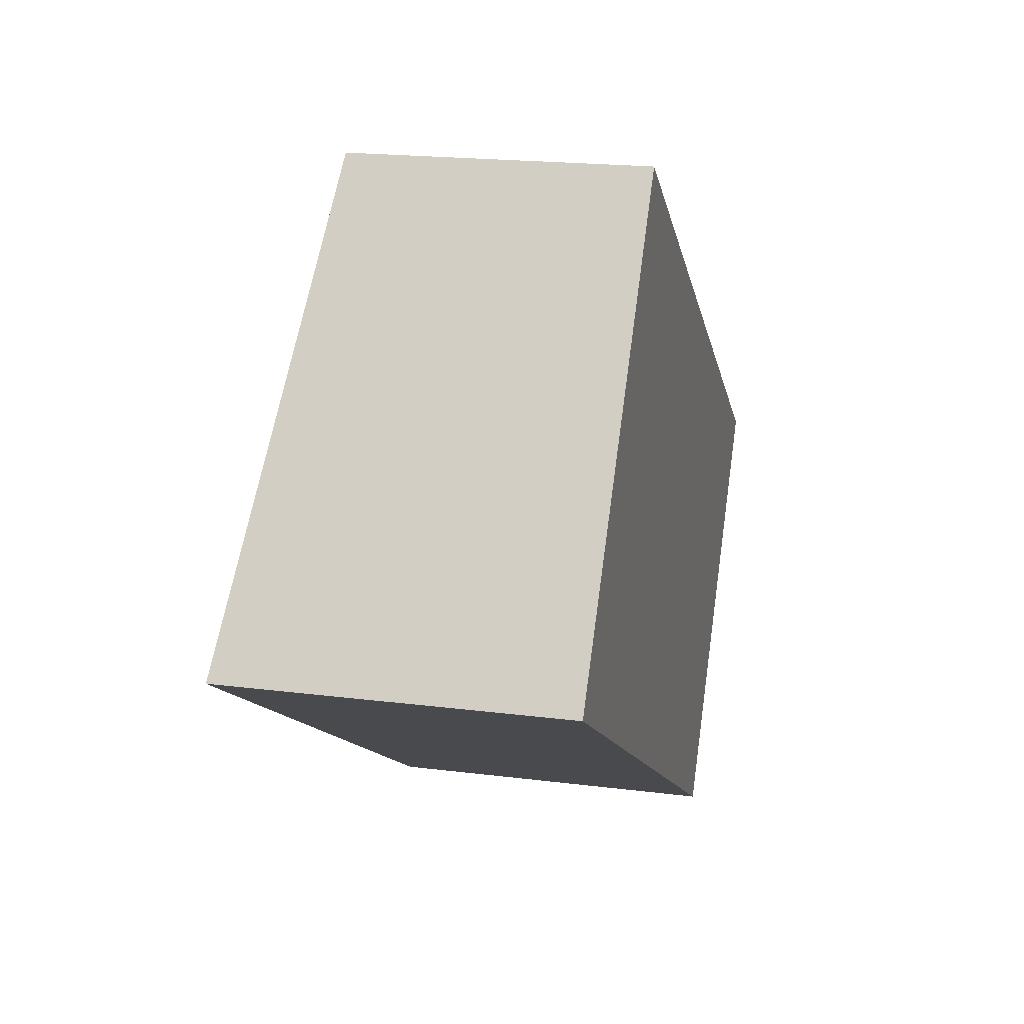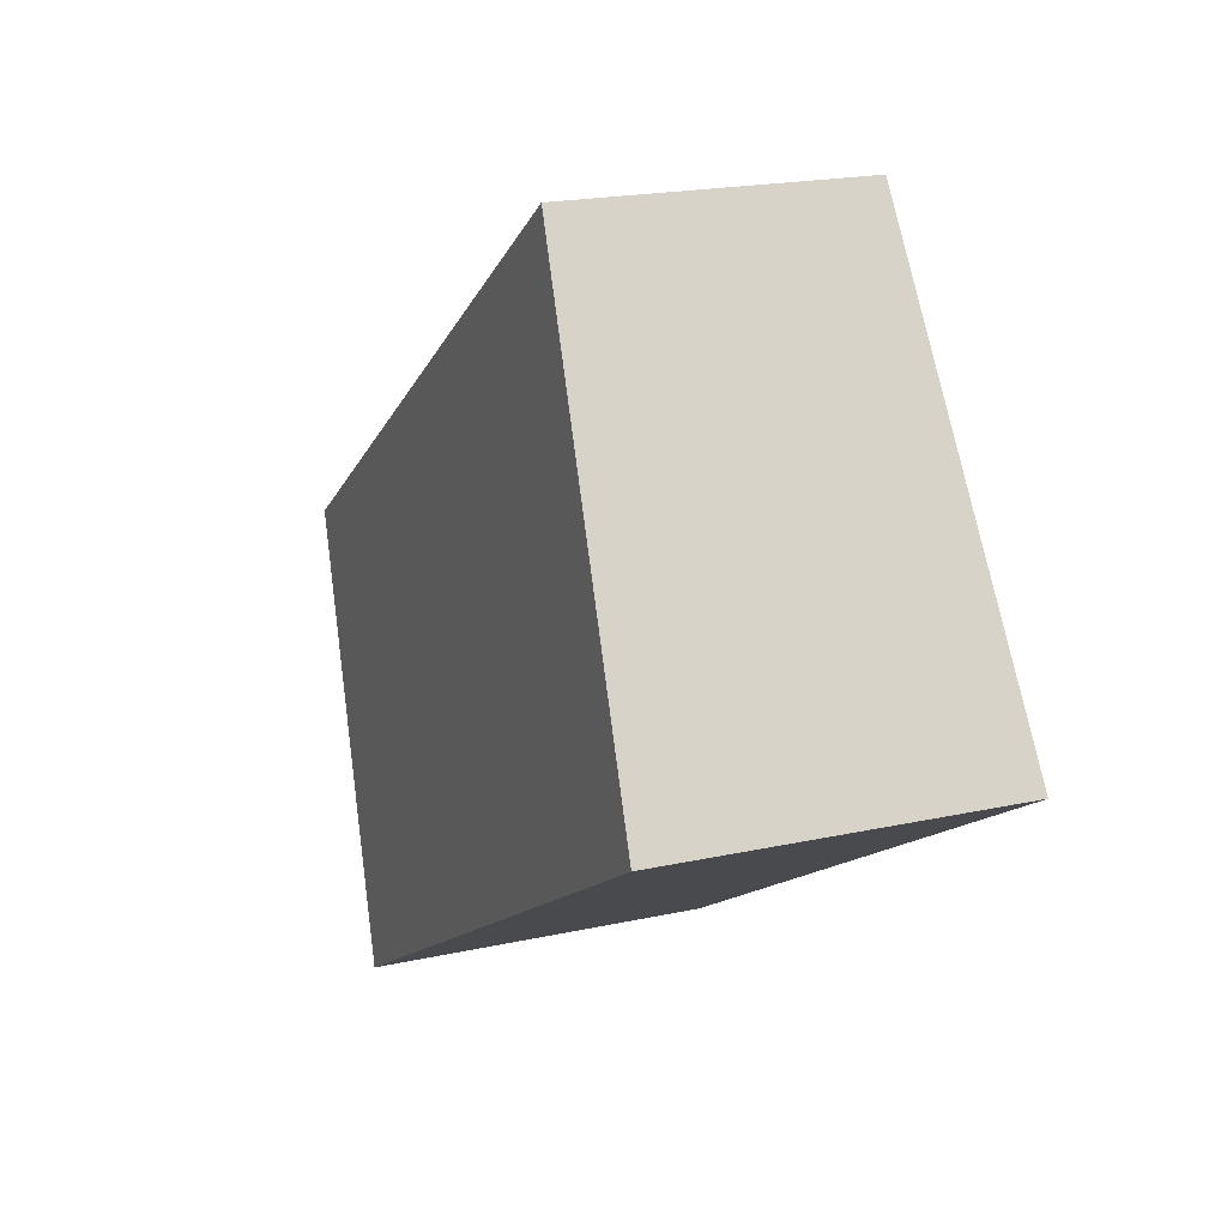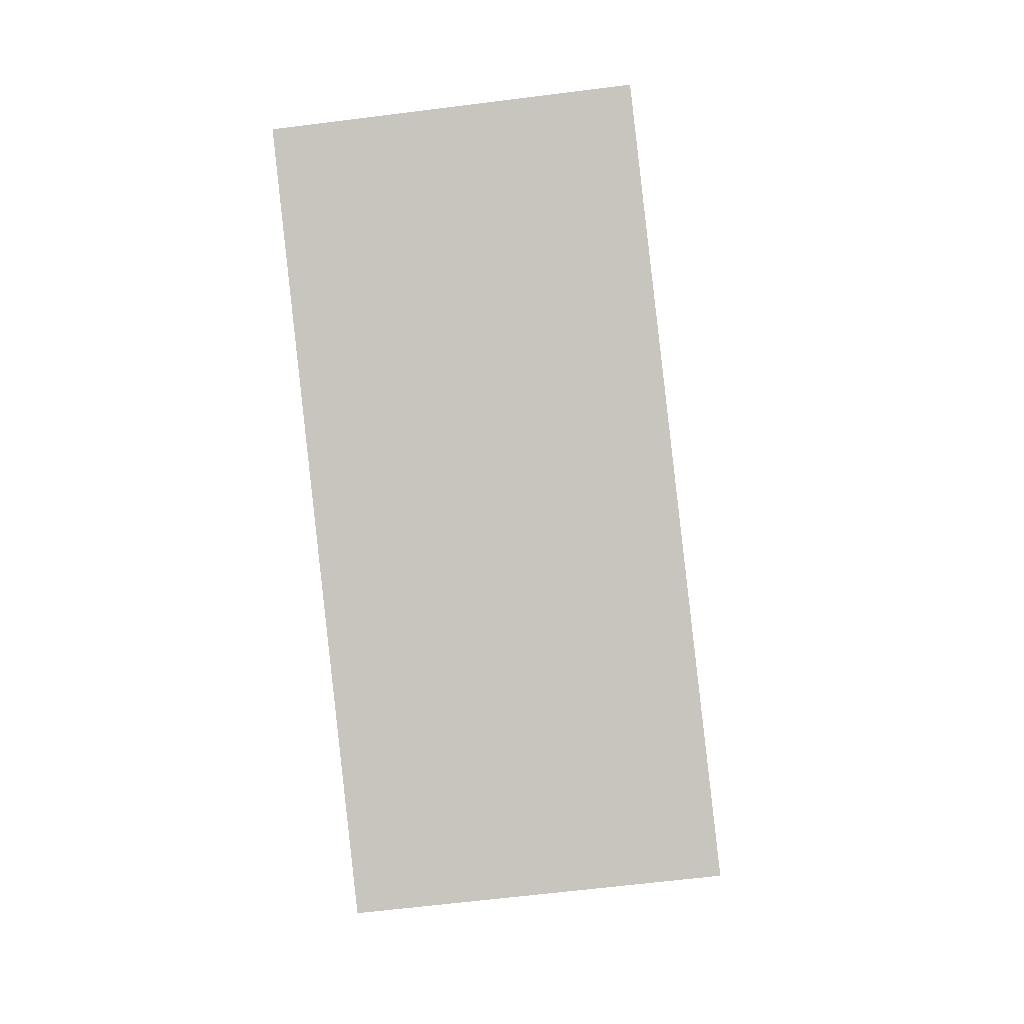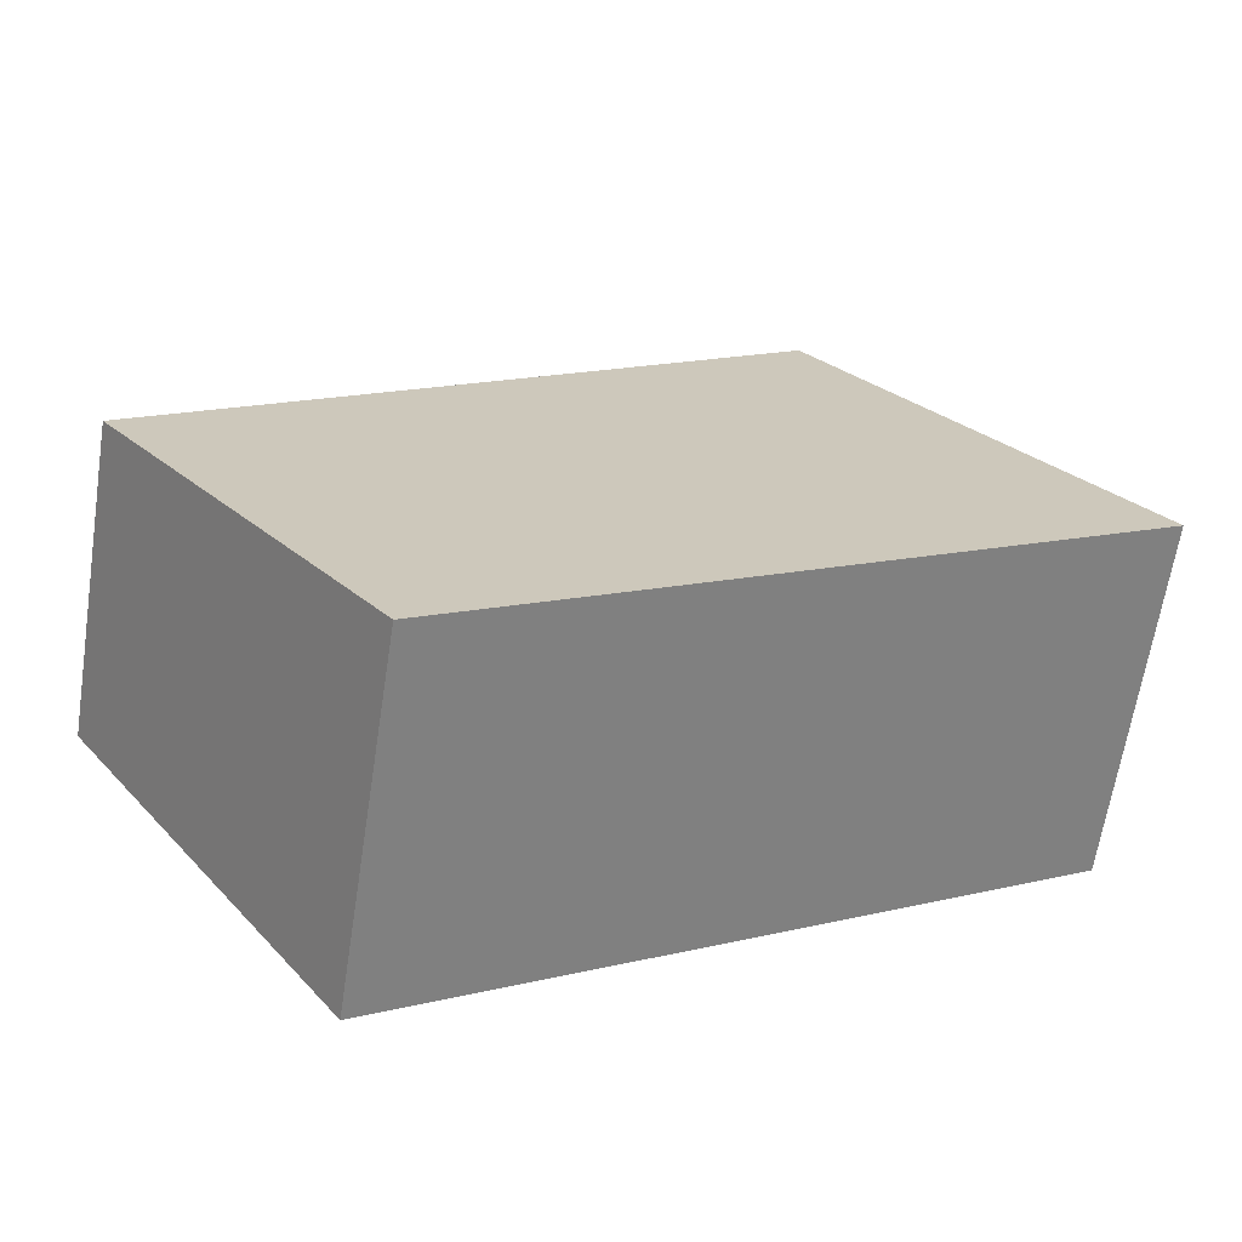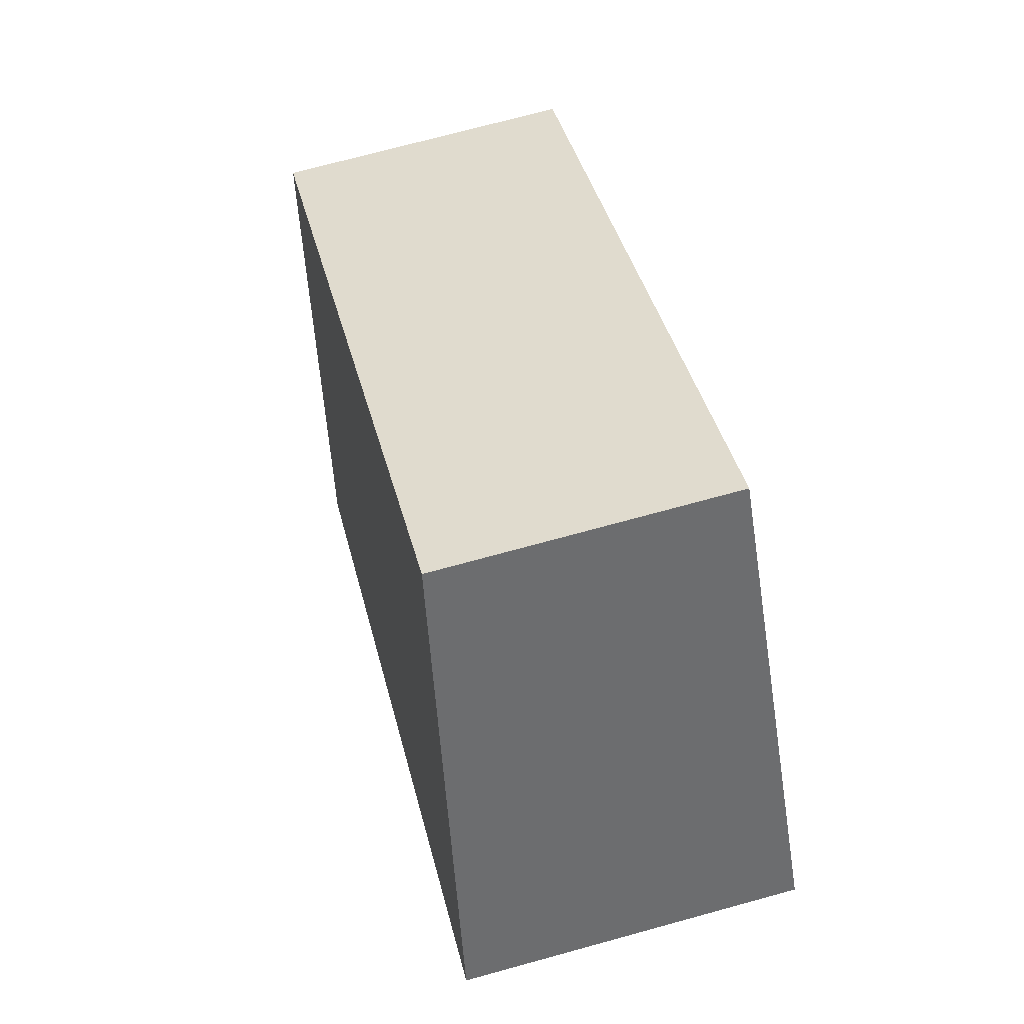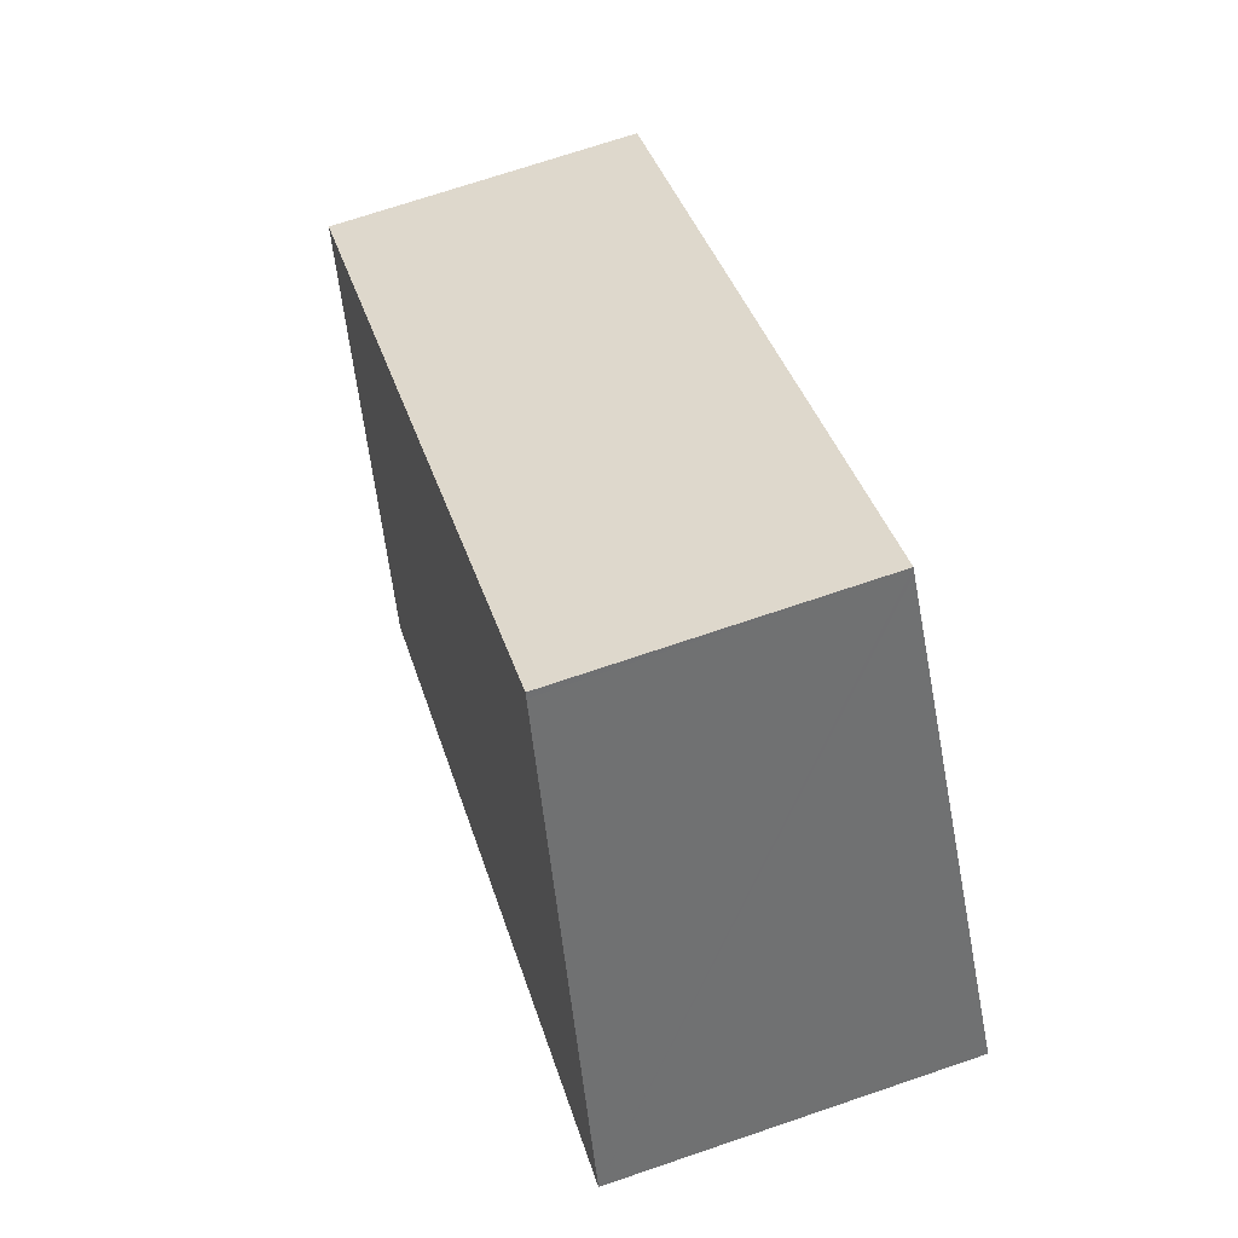
<metadata>
{"format":"obj","ext":"obj","renderer":"f3d","projection":"perspective","resolution":1024,"background":"white","views":[{"elev":19.4,"azim":-76.5,"up":"+Z"},{"elev":19.9,"azim":-112.2,"up":"+Z"},{"elev":-61.2,"azim":-82.6,"up":"+Z"},{"elev":-63.9,"azim":171.2,"up":"+Z"},{"elev":72.4,"azim":-105.3,"up":"+Z"},{"elev":71.7,"azim":-108.7,"up":"+Z"}]}
</metadata>
<code>
v  0 3.043 1.863e-16
v  8.058 2.663 -0.034
v  5.71 3.043 -3.391
v  3.209 2.622 3.359
v  2.606 2.622 3.717
v  2.636 2.617 3.76
v  2.636 -2.302e-16 3.76
v  2.606 -2.276e-16 3.717
v  0 0 0
v  8.058 2.082e-18 -0.034
v  3.209 -2.057e-16 3.359
v  5.71 2.076e-16 -3.391
g defaultobject
f 1 2 3
f 2 1 4
f 4 1 5
f 4 5 6
f 5 7 6
f 7 5 1
f 7 1 8
f 8 1 9
f 7 4 6
f 4 7 2
f 2 7 10
f 10 7 11
f 2 12 3
f 12 2 10
f 12 1 3
f 1 12 9
f 11 12 10
f 12 11 9
f 9 11 8
f 8 11 7

</code>
